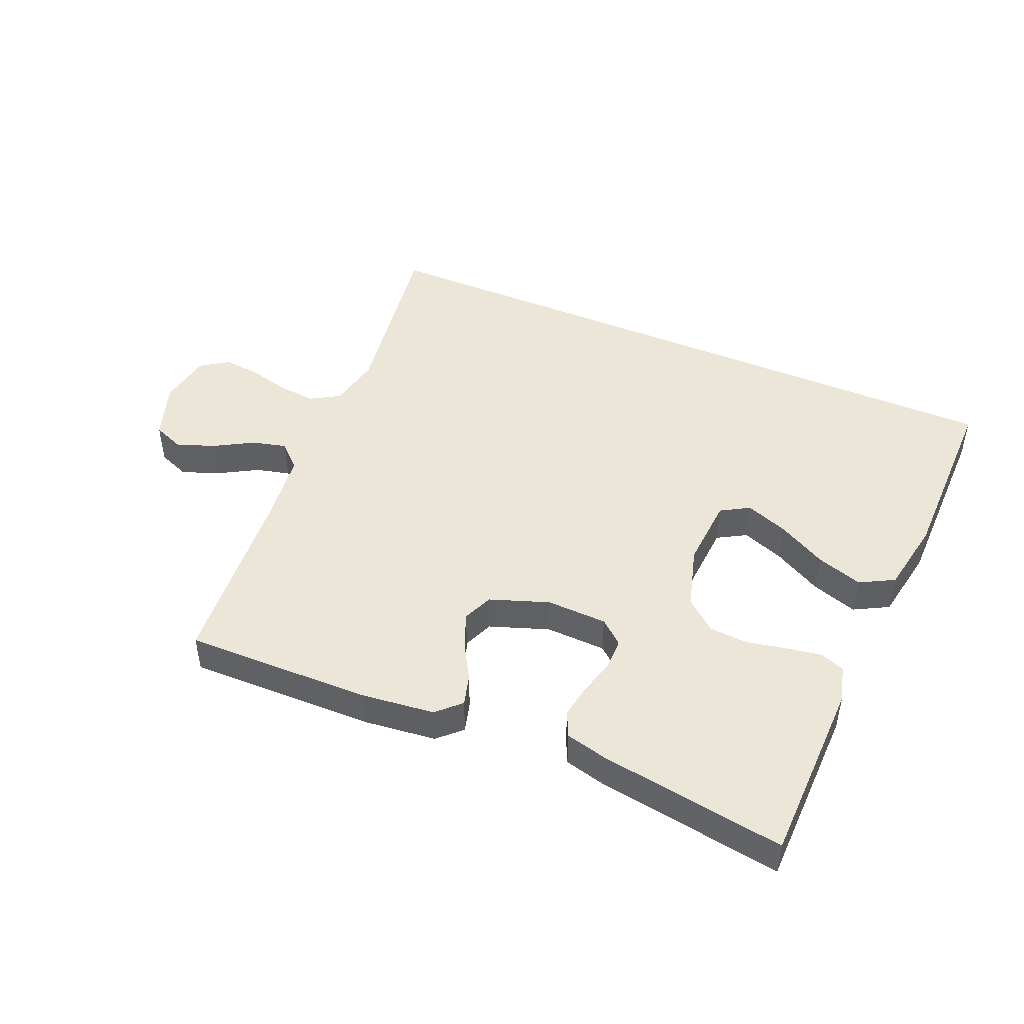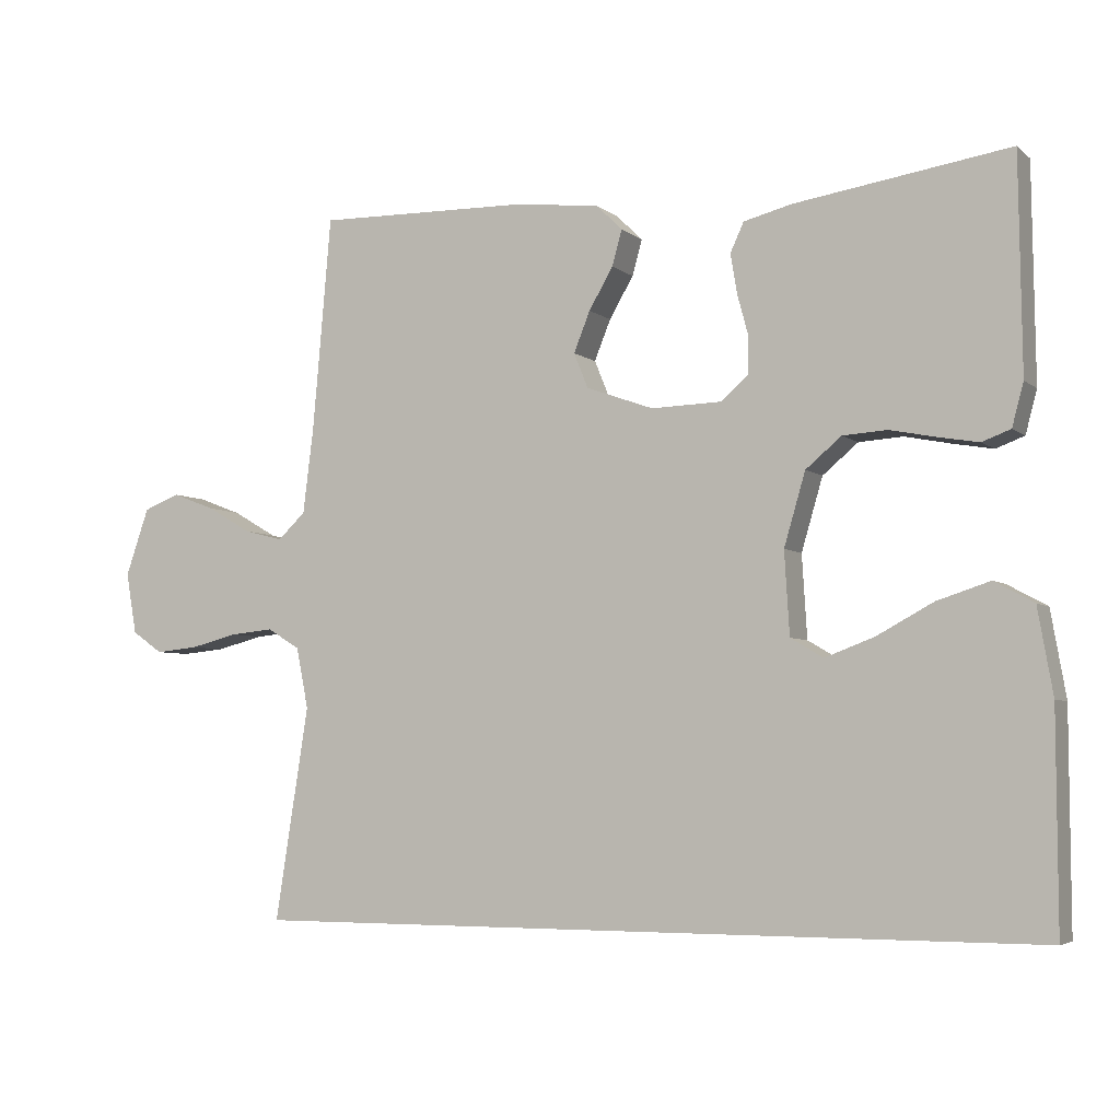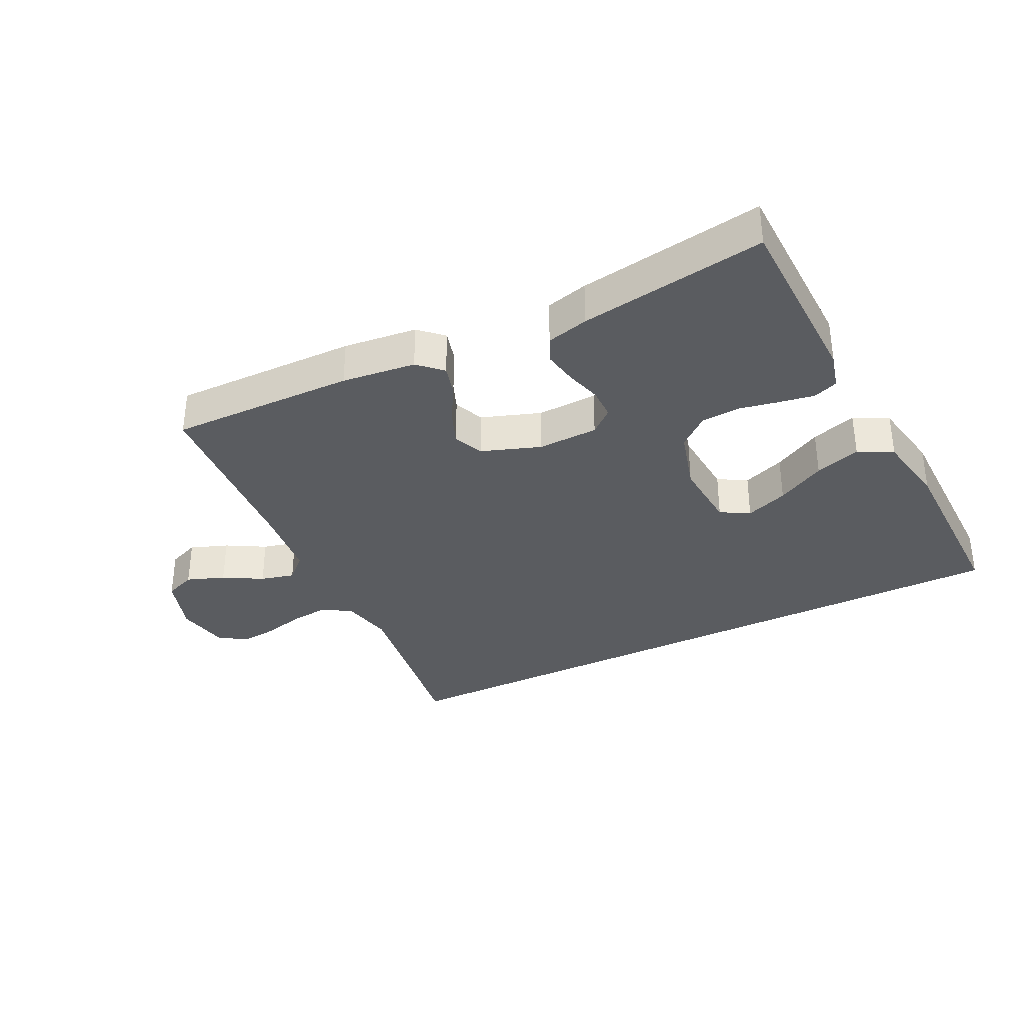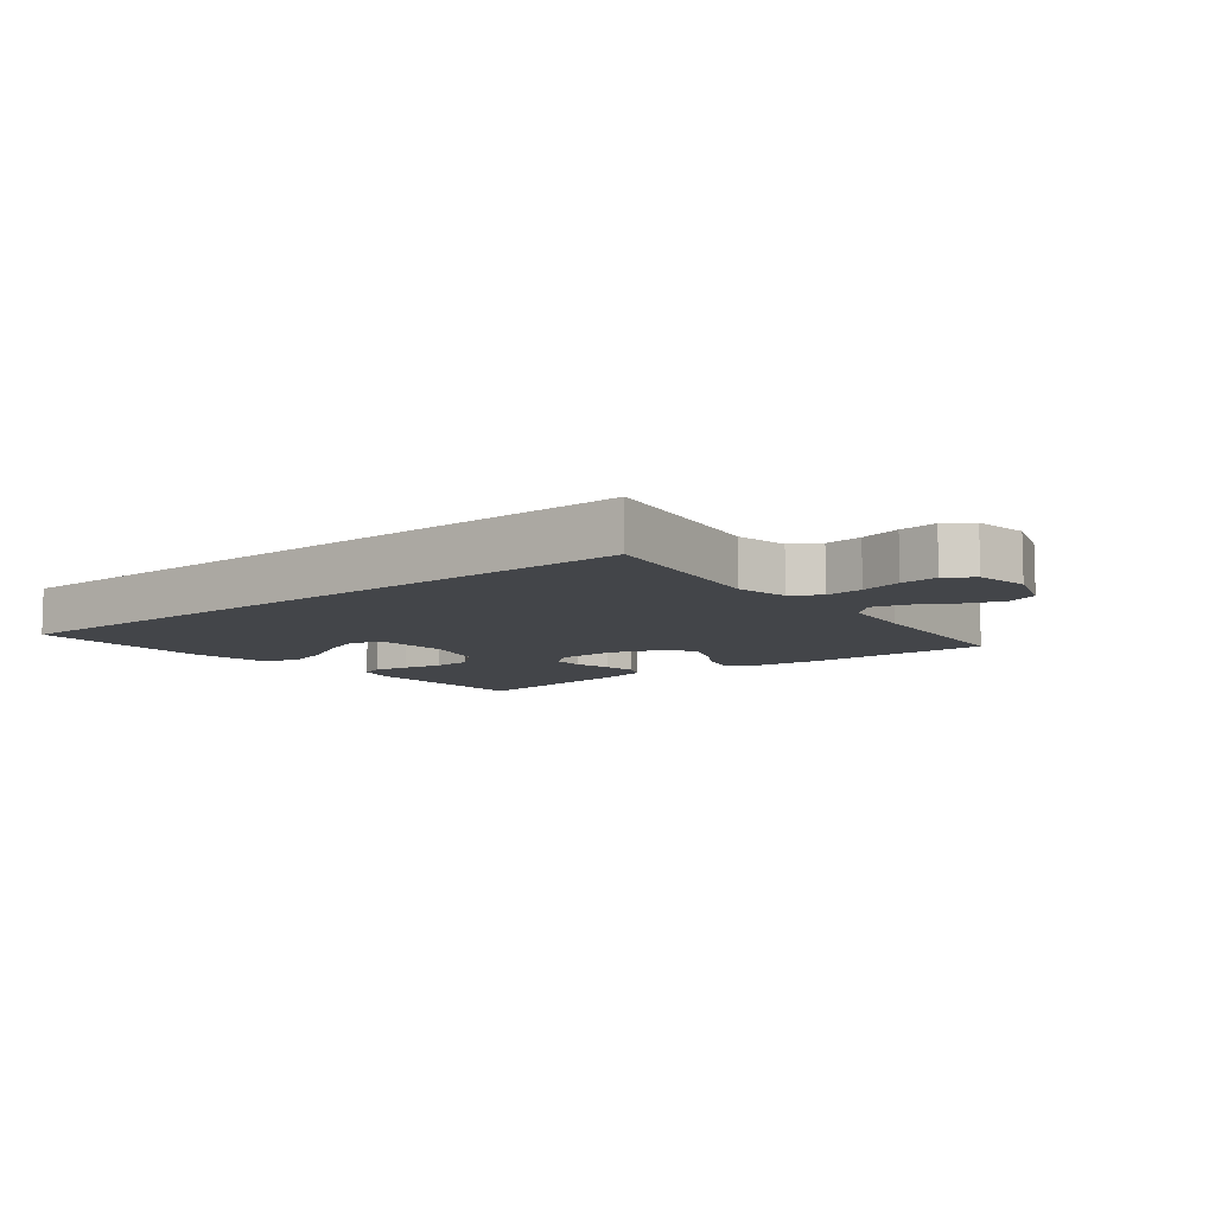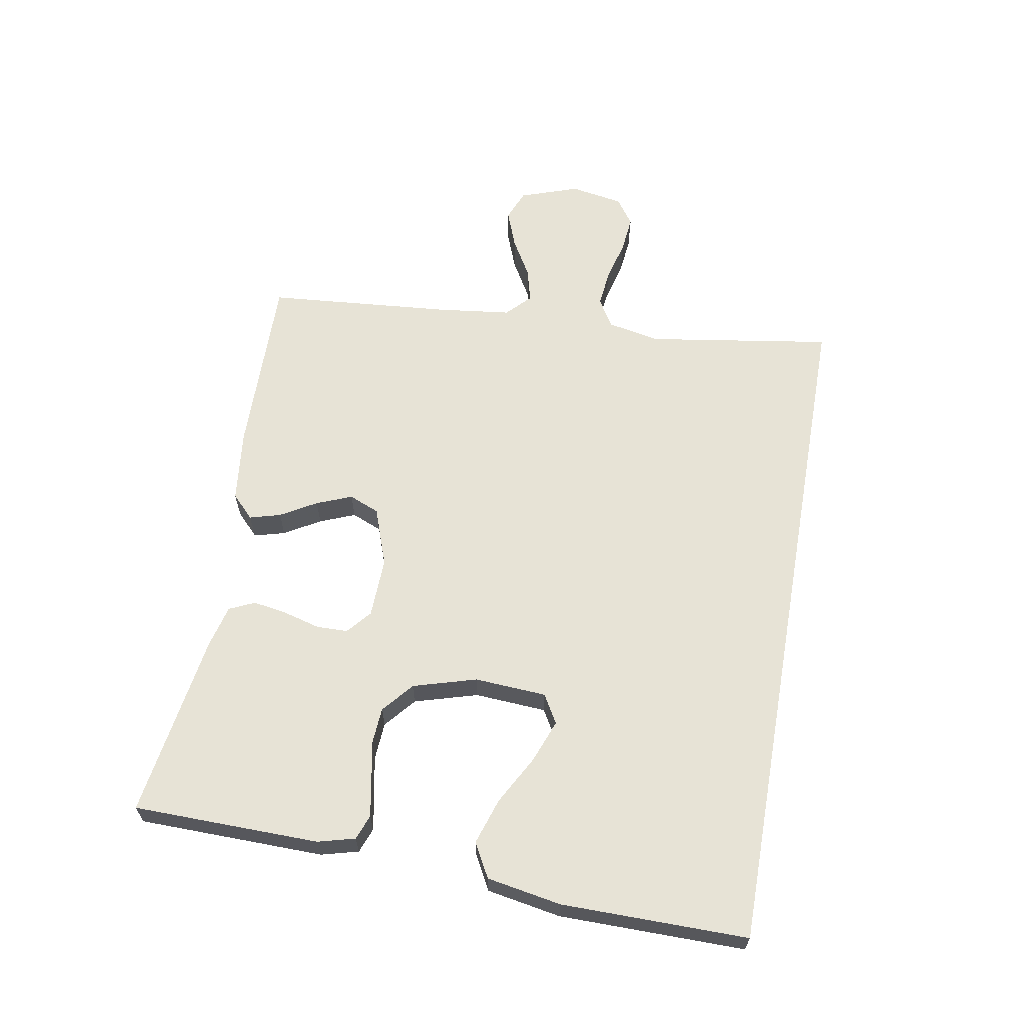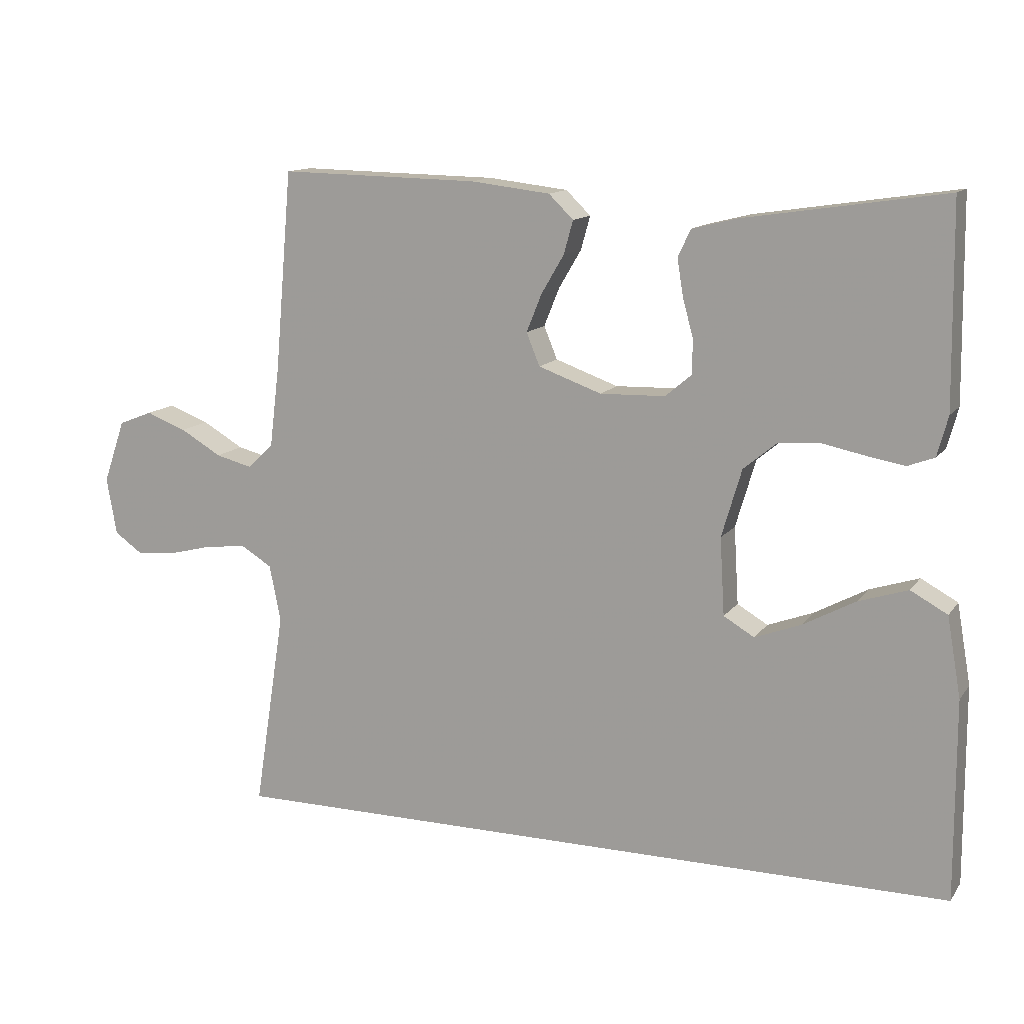
<metadata>
{"format":"obj","ext":"obj","renderer":"f3d","projection":"perspective","resolution":1024,"background":"white","views":[{"elev":46.5,"azim":23.3,"up":"+Y"},{"elev":-4.8,"azim":24.8,"up":"+Z"},{"elev":-34.0,"azim":26.7,"up":"+Y"},{"elev":-8.6,"azim":-141.3,"up":"+Y"},{"elev":62.7,"azim":100.1,"up":"+Y"},{"elev":13.0,"azim":22.4,"up":"+Z"}]}
</metadata>
<code>
v -0.579 0.07 -0.5
v -0.532 0.07 -0.2
v -0.549 0.07 -0.115
v -0.595 0.07 -0.087
v -0.656 0.07 -0.093
v -0.723 0.07 -0.11
v -0.784 0.07 -0.116
v -0.827 0.07 -0.086
v -0.842 0.07 0
v -0.809 0.07 0.095
v -0.758 0.07 0.115
v -0.697 0.07 0.092
v -0.635 0.07 0.056
v -0.58 0.07 0.042
v -0.541 0.07 0.079
v -0.526 0.07 0.2
v -0.5 0.07 0.5
v -0.2 0.07 0.494
v -0.081 0.07 0.48
v -0.044 0.07 0.444
v -0.058 0.07 0.394
v -0.092 0.07 0.336
v -0.115 0.07 0.279
v -0.095 0.07 0.23
v 0 0.07 0.196
v 0.098 0.07 0.199
v 0.137 0.07 0.232
v 0.138 0.07 0.283
v 0.122 0.07 0.342
v 0.113 0.07 0.397
v 0.132 0.07 0.438
v 0.2 0.07 0.455
v 0.5 0.07 0.5
v 0.504 0.07 0.2
v 0.488 0.07 0.14
v 0.448 0.07 0.125
v 0.391 0.07 0.135
v 0.327 0.07 0.148
v 0.265 0.07 0.144
v 0.215 0.07 0.102
v 0.185 0.07 0
v 0.192 0.07 -0.116
v 0.238 0.07 -0.143
v 0.307 0.07 -0.117
v 0.386 0.07 -0.074
v 0.46 0.07 -0.05
v 0.515 0.07 -0.08
v 0.536 0.07 -0.2
v 0.537 0.07 -0.5
v -0.579 0 -0.5
v -0.532 0 -0.2
v -0.549 0 -0.115
v -0.595 0 -0.087
v -0.656 0 -0.093
v -0.723 0 -0.11
v -0.784 0 -0.116
v -0.827 0 -0.086
v -0.842 0 0
v -0.809 0 0.095
v -0.758 0 0.115
v -0.697 0 0.092
v -0.635 0 0.056
v -0.58 0 0.042
v -0.541 0 0.079
v -0.526 0 0.2
v -0.5 0 0.5
v -0.2 0 0.494
v -0.081 0 0.48
v -0.044 0 0.444
v -0.058 0 0.394
v -0.092 0 0.336
v -0.115 0 0.279
v -0.095 0 0.23
v 0 0 0.196
v 0.098 0 0.199
v 0.137 0 0.232
v 0.138 0 0.283
v 0.122 0 0.342
v 0.113 0 0.397
v 0.132 0 0.438
v 0.2 0 0.455
v 0.5 0 0.5
v 0.504 0 0.2
v 0.488 0 0.14
v 0.448 0 0.125
v 0.391 0 0.135
v 0.327 0 0.148
v 0.265 0 0.144
v 0.215 0 0.102
v 0.185 0 0
v 0.192 0 -0.116
v 0.238 0 -0.143
v 0.307 0 -0.117
v 0.386 0 -0.074
v 0.46 0 -0.05
v 0.515 0 -0.08
v 0.536 0 -0.2
v 0.537 0 -0.5
f 48 49 1 2
f 44 45 46 47
f 43 44 47 48
f 35 36 37 38
f 33 34 35 38
f 33 38 39
f 32 33 39 40
f 28 29 30 31
f 28 31 32 40
f 19 20 21 22
f 19 22 23
f 16 17 18 19
f 15 16 19 23
f 14 15 23 24
f 10 11 12 13
f 10 13 14
f 9 10 14
f 8 9 14
f 5 6 7 8
f 4 5 8 14
f 3 4 14 24
f 43 48 2 3
f 27 28 40 41
f 26 27 41 42
f 25 26 42
f 24 25 42
f 3 24 42
f 3 42 43
f 51 50 98 97
f 96 95 94 93
f 97 96 93 92
f 87 86 85 84
f 87 84 83 82
f 88 87 82
f 89 88 82 81
f 80 79 78 77
f 89 81 80 77
f 71 70 69 68
f 72 71 68
f 68 67 66 65
f 72 68 65 64
f 73 72 64 63
f 62 61 60 59
f 63 62 59
f 63 59 58
f 63 58 57
f 57 56 55 54
f 63 57 54 53
f 73 63 53 52
f 52 51 97 92
f 90 89 77 76
f 91 90 76 75
f 91 75 74
f 91 74 73
f 91 73 52
f 92 91 52
f 1 50 51 2
f 2 51 52 3
f 3 52 53 4
f 4 53 54 5
f 5 54 55 6
f 6 55 56 7
f 7 56 57 8
f 8 57 58 9
f 9 58 59 10
f 10 59 60 11
f 11 60 61 12
f 12 61 62 13
f 13 62 63 14
f 14 63 64 15
f 15 64 65 16
f 16 65 66 17
f 17 66 67 18
f 18 67 68 19
f 19 68 69 20
f 20 69 70 21
f 21 70 71 22
f 22 71 72 23
f 23 72 73 24
f 24 73 74 25
f 25 74 75 26
f 26 75 76 27
f 27 76 77 28
f 28 77 78 29
f 29 78 79 30
f 30 79 80 31
f 31 80 81 32
f 32 81 82 33
f 33 82 83 34
f 34 83 84 35
f 35 84 85 36
f 36 85 86 37
f 37 86 87 38
f 38 87 88 39
f 39 88 89 40
f 40 89 90 41
f 41 90 91 42
f 42 91 92 43
f 43 92 93 44
f 44 93 94 45
f 45 94 95 46
f 46 95 96 47
f 47 96 97 48
f 48 97 98 49
f 49 98 50 1

</code>
